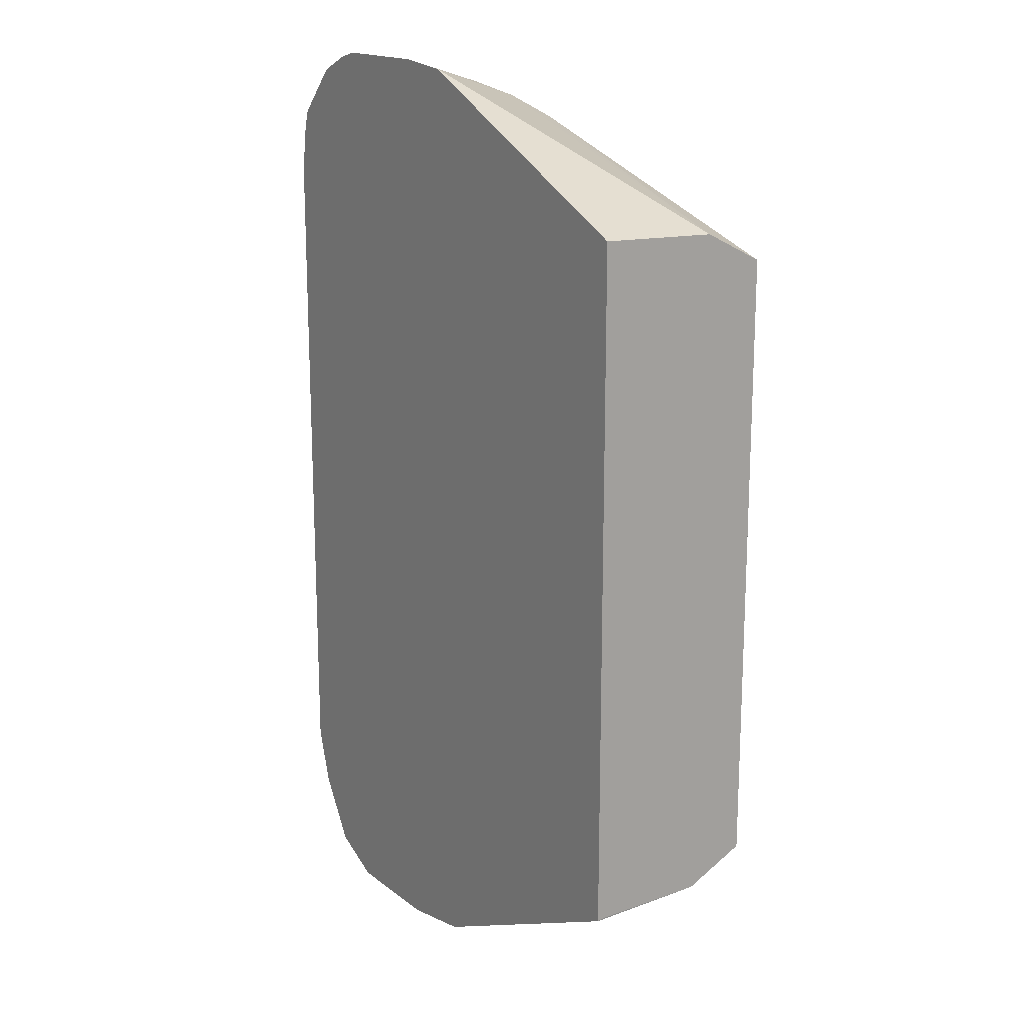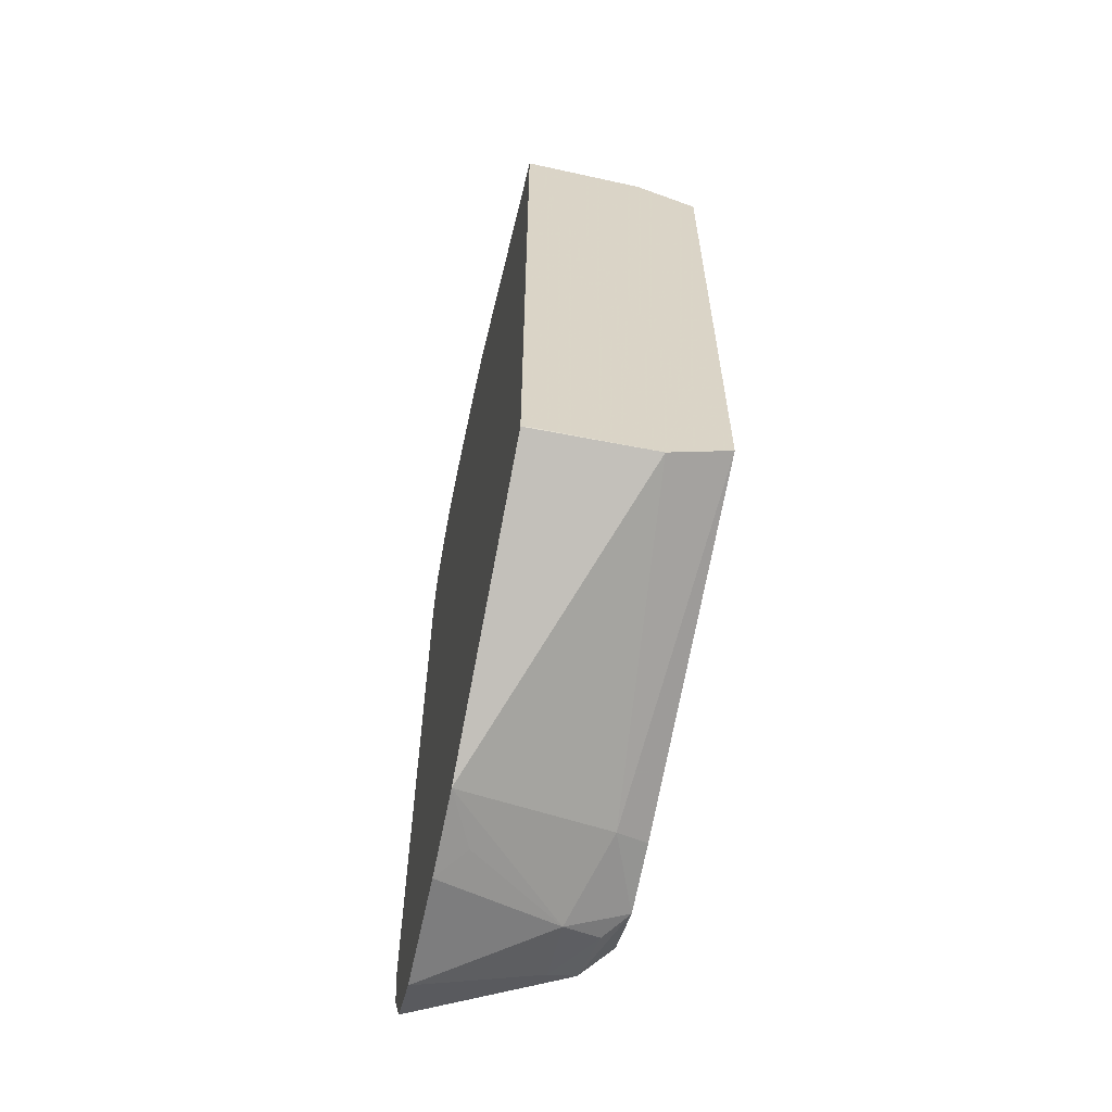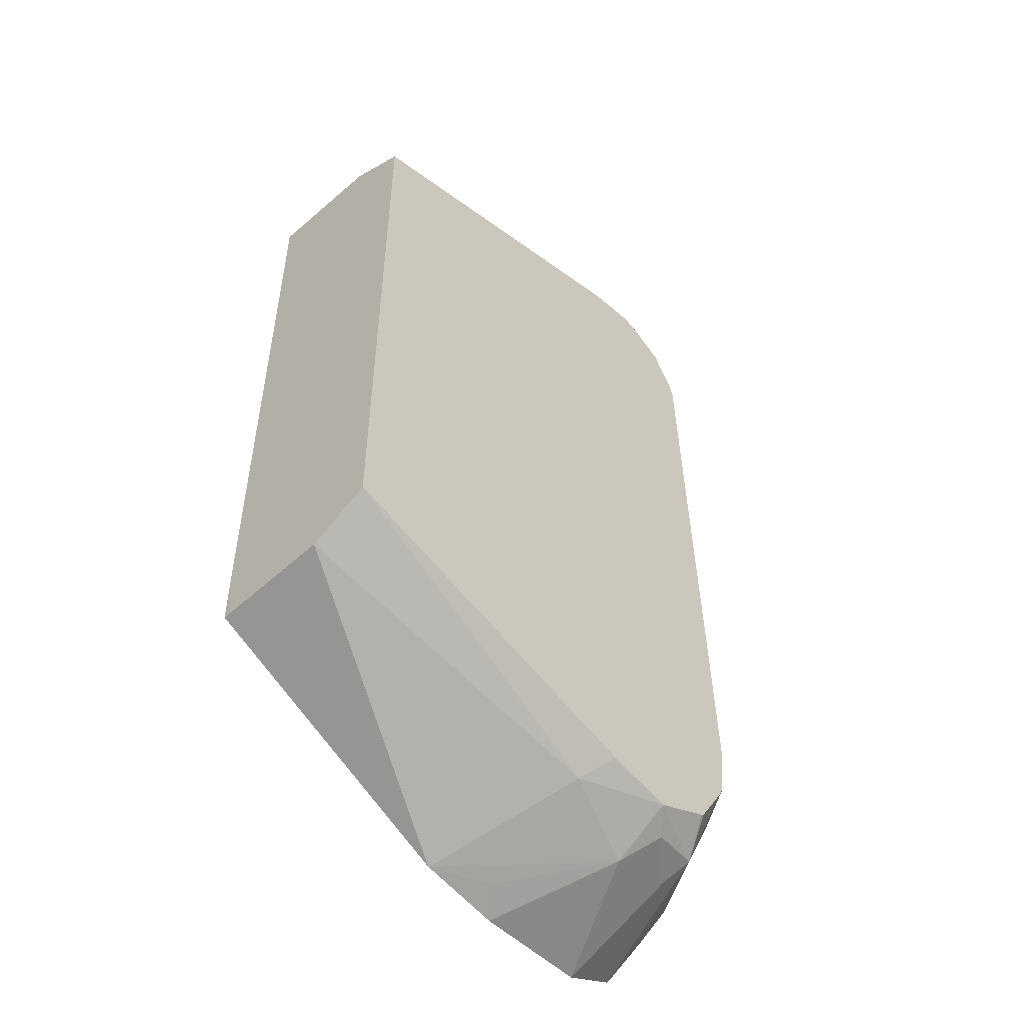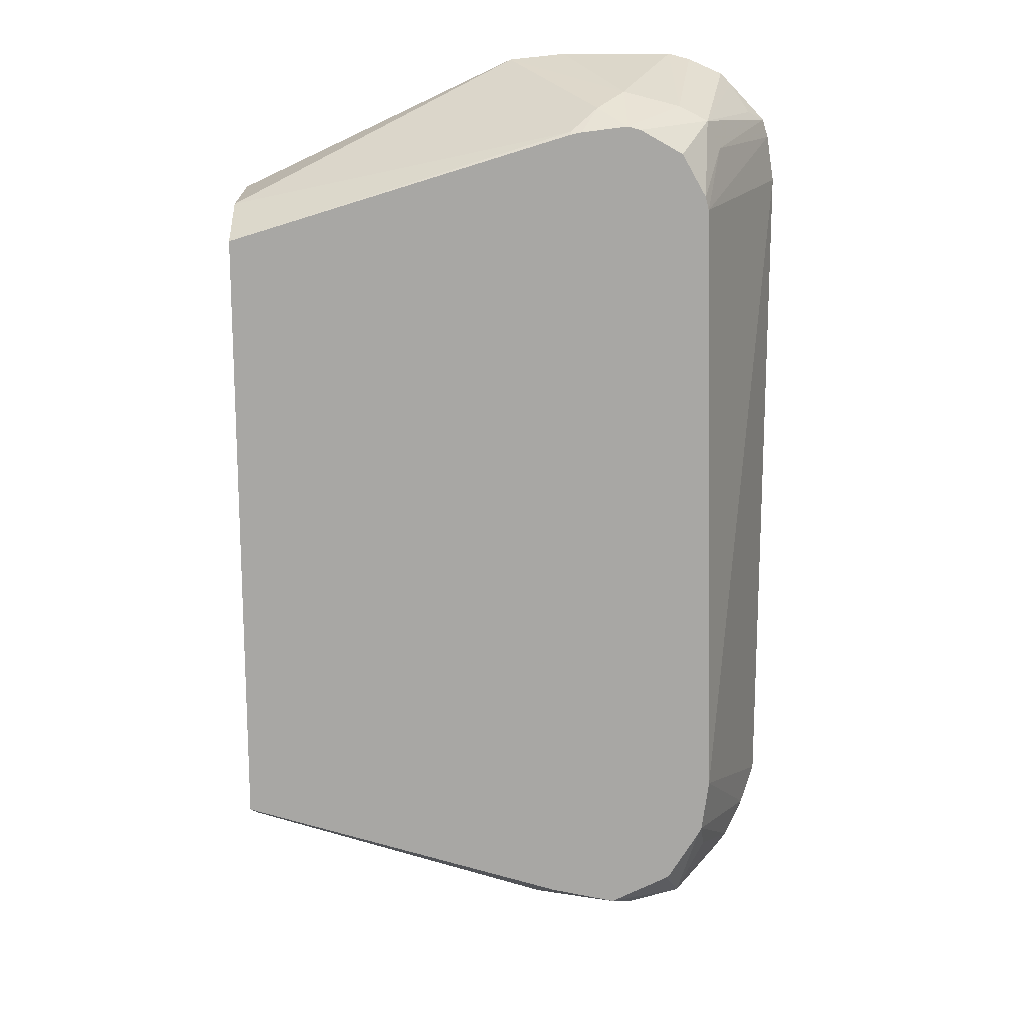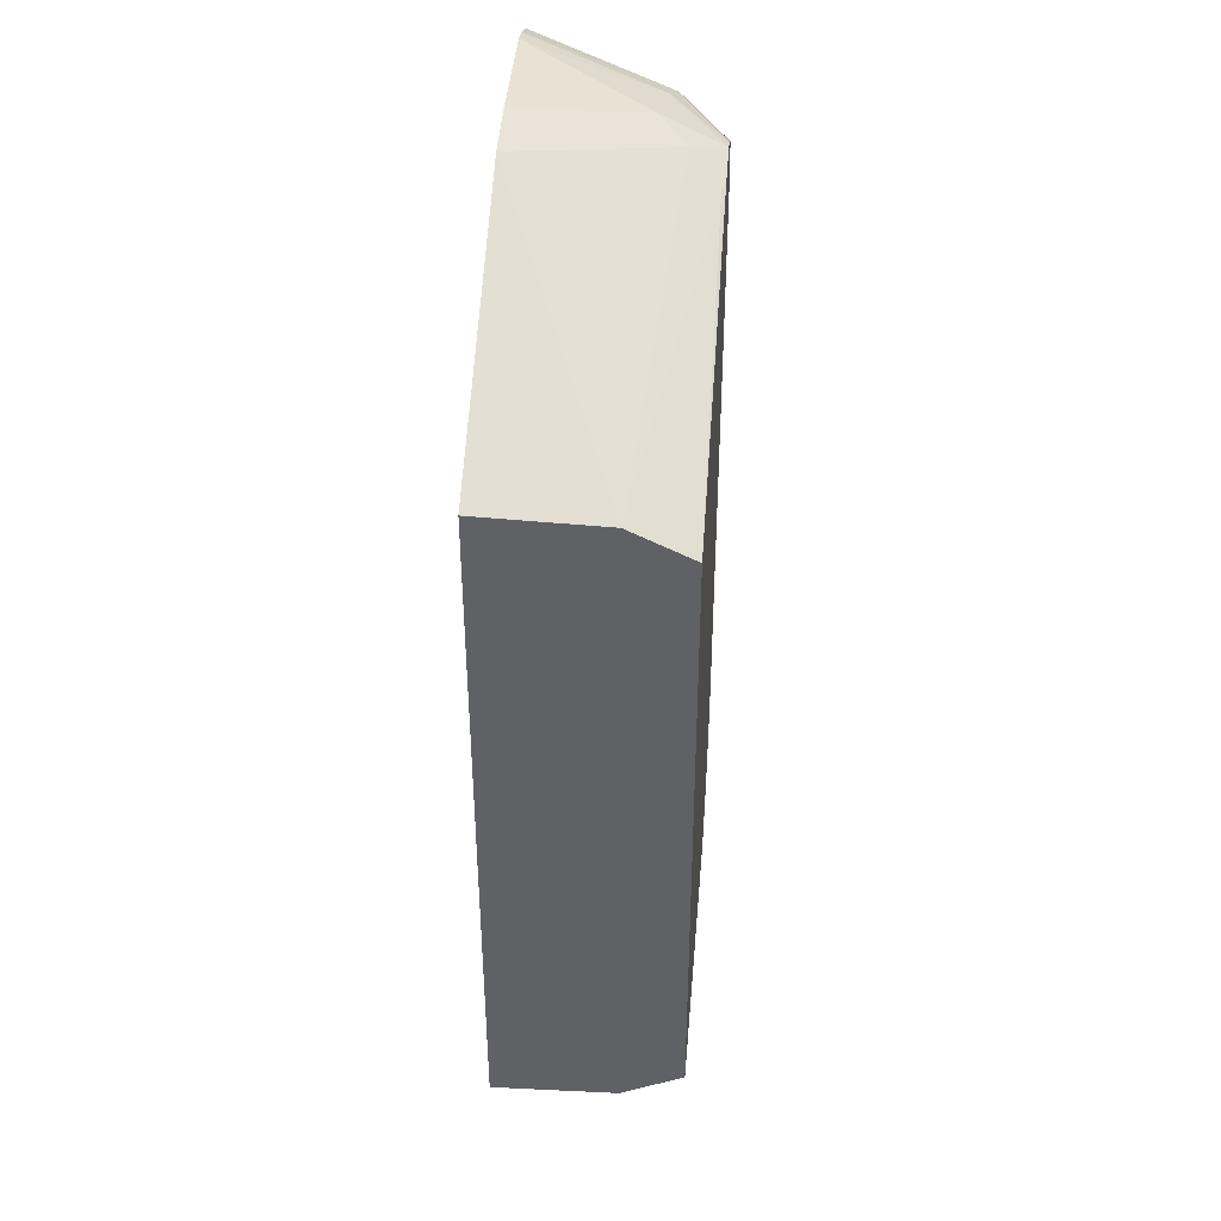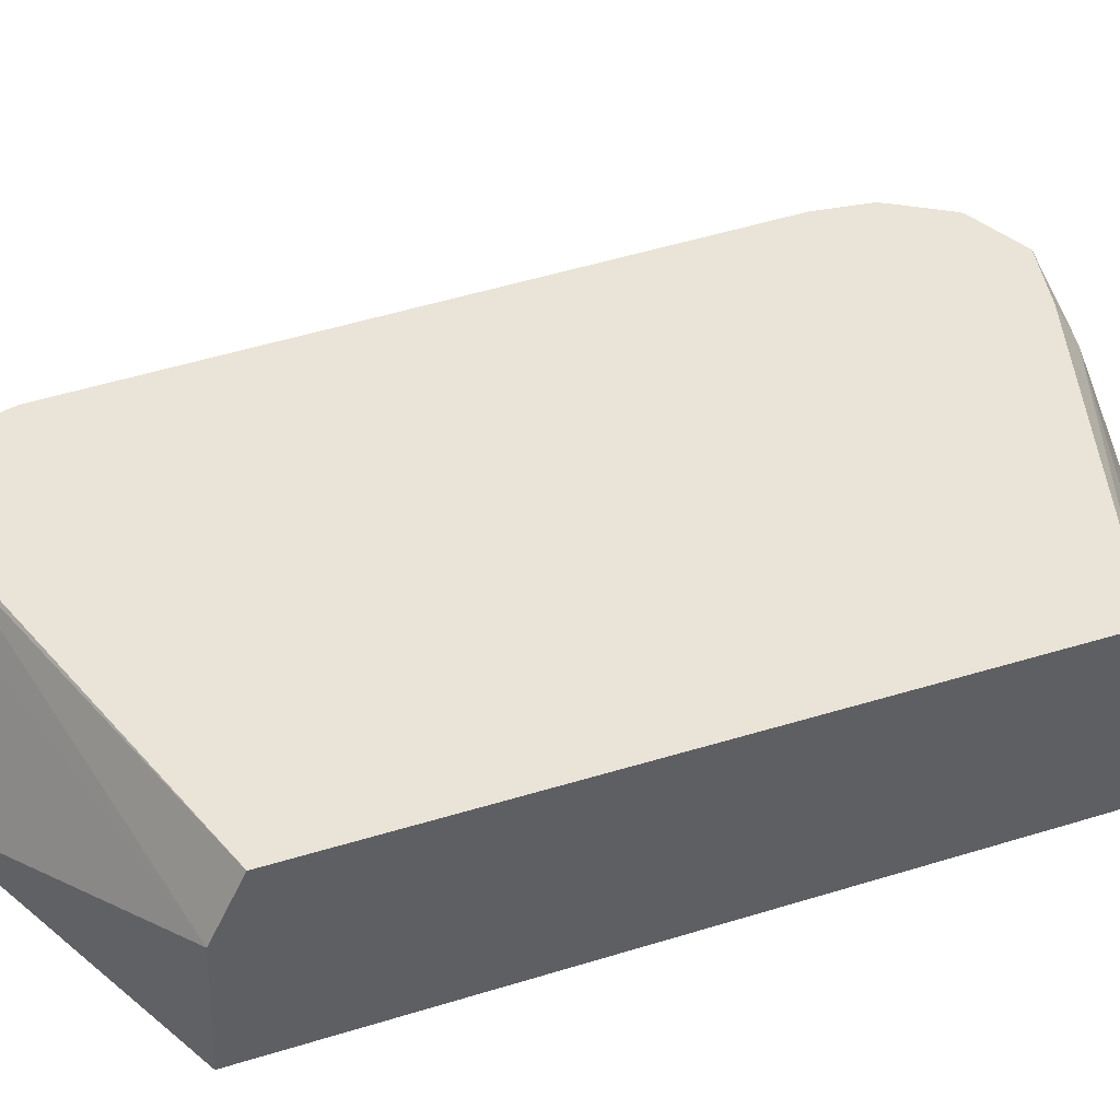
<metadata>
{"format":"obj","ext":"obj","renderer":"f3d","projection":"perspective","resolution":1024,"background":"white","views":[{"elev":16.9,"azim":55.8,"up":"+Z"},{"elev":-62.2,"azim":78.0,"up":"+Z"},{"elev":-52.1,"azim":133.7,"up":"+Z"},{"elev":15.6,"azim":178.9,"up":"+Z"},{"elev":41.9,"azim":94.4,"up":"+Z"},{"elev":42.8,"azim":69.7,"up":"+Y"}]}
</metadata>
<code>
v -0.2136 -0.03469 0.1011
v -0.2115 -0.03469 0.1145
v -0.1876 0.01738 0.09813
v -0.1924 0.01738 -0.08177
v -0.2136 -0.03469 -0.09813
v -0.2099 -0.03469 0.1198
v -0.1922 0.002043 0.1145
v -0.1866 0.01738 0.1019
v -0.1904 0.01738 -0.09709
v -0.2085 -0.02453 -0.1063
v -0.2086 -0.03469 -0.1145
v -0.2044 -0.02862 0.1227
v -0.1881 0.004086 0.1227
v -0.1994 -0.03469 0.1308
v -0.1797 0.01738 0.1142
v -0.1894 0.01738 -0.09915
v -0.1922 0.008174 -0.1063
v -0.2024 -0.01635 -0.1145
v -0.2004 -0.02453 -0.1227
v -0.1986 -0.03469 -0.1308
v -0.1963 -0.03469 0.134
v -0.1863 -0.03469 0.1384
v -0.1799 0.002043 0.1268
v -0.1673 0.01738 0.1212
v -0.1804 0.01738 -0.1135
v -0.184 0.008174 -0.1227
v -0.1973 -0.03469 -0.1328
v -0.1799 -0.03469 0.14
v -0.1636 -1.36e-06 0.1308
v -0.1636 0.01738 0.1221
v -0.1796 0.01738 -0.1141
v -0.169 0.0109 -0.1254
v -0.1819 -1.36e-06 -0.1268
v -0.1819 -0.03469 -0.14
v -0.1789 0.01738 -0.1145
v -0.1625 0.01738 -0.1221
v -0.1472 -0.03469 0.14
v -0.1308 -0.03469 0.1383
v -0.1554 0.008174 0.1268
v -0.1503 0.01738 0.1205
v -0.1636 -1.36e-06 -0.1308
v -0.1492 -0.03469 -0.14
v -0.1436 0.01738 -0.1181
v -0.139 0.008174 -0.1227
v -0.04803 -0.03469 0.09937
v -0.04803 -1.36e-06 0.09813
v -0.1472 0.01635 0.1206
v -0.1472 0.01738 0.1198
v -0.1258 -0.03469 -0.1359
v -0.1417 -0.02726 -0.1363
v -0.04806 0.01738 -0.08944
v -0.04803 0.01736 -0.08944
v -0.04803 0.0109 -0.09268
v -0.04803 -1.36e-06 -0.09813
v -0.04803 -0.03469 -0.08577
v -0.04803 0.01738 0.08944
v -0.04809 -0.03469 -0.09912
v -0.04803 0.01738 -0.08824
v -0.04803 -0.03271 -0.09865
f 26 34 27
f 13 24 15
f 32 41 33
f 29 39 30
f 29 38 39
f 29 37 38
f 28 37 29
f 26 36 32
f 26 35 36
f 26 31 35
f 33 41 34
f 30 39 40
f 22 28 23
f 26 32 33
f 25 31 26
f 23 30 24
f 23 29 30
f 23 28 29
f 19 27 20
f 19 26 27
f 18 26 19
f 17 26 18
f 16 26 17
f 16 25 26
f 34 41 42
f 26 33 34
f 36 43 44
f 45 55 59
f 38 45 46
f 55 57 59
f 54 59 57
f 51 58 52
f 49 54 57
f 47 56 48
f 46 56 47
f 45 56 46
f 45 58 56
f 45 52 58
f 45 53 52
f 45 54 53
f 45 59 54
f 44 54 49
f 44 53 54
f 44 52 53
f 44 51 52
f 43 51 44
f 42 50 49
f 41 44 49
f 41 50 42
f 41 49 50
f 40 47 48
f 39 47 40
f 39 46 47
f 38 46 39
f 36 44 41
f 13 23 24
f 32 36 41
f 13 21 22
f 3 15 24
f 3 8 15
f 3 7 8
f 2 7 3
f 2 6 7
f 1 6 2
f 1 14 6
f 1 21 14
f 1 22 21
f 1 28 22
f 1 37 28
f 1 38 37
f 1 45 38
f 1 55 45
f 1 57 55
f 1 49 57
f 1 42 49
f 1 34 42
f 1 27 34
f 1 20 27
f 1 11 20
f 1 5 11
f 1 4 5
f 1 3 4
f 13 22 23
f 3 24 30
f 3 30 40
f 1 2 3
f 3 48 56
f 3 40 48
f 12 14 13
f 11 19 20
f 11 18 19
f 10 18 11
f 9 18 10
f 9 17 18
f 13 14 21
f 8 13 15
f 7 13 8
f 6 14 12
f 6 13 7
f 6 12 13
f 9 16 17
f 4 10 5
f 3 56 58
f 5 10 11
f 3 58 51
f 3 51 43
f 3 36 35
f 3 43 36
f 3 31 25
f 3 25 16
f 3 16 9
f 3 9 4
f 4 9 10
f 3 35 31

</code>
